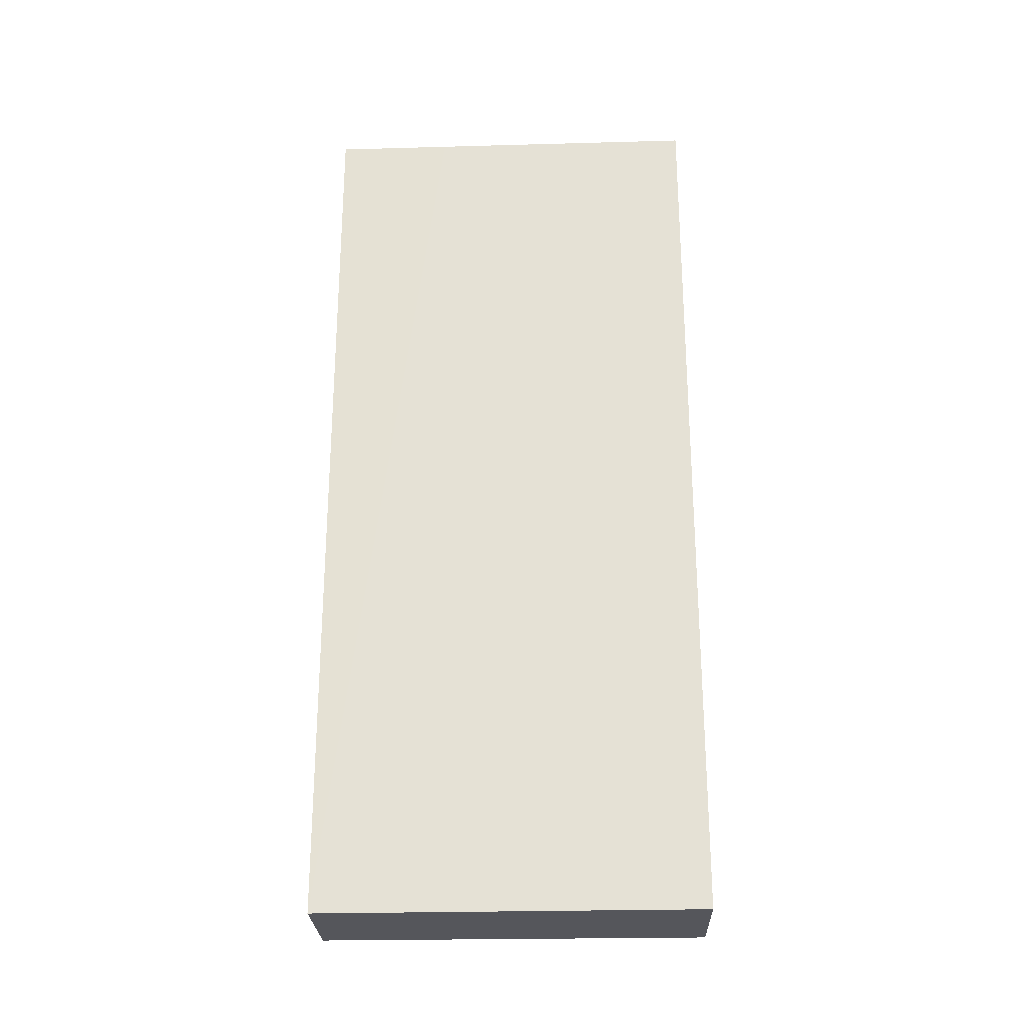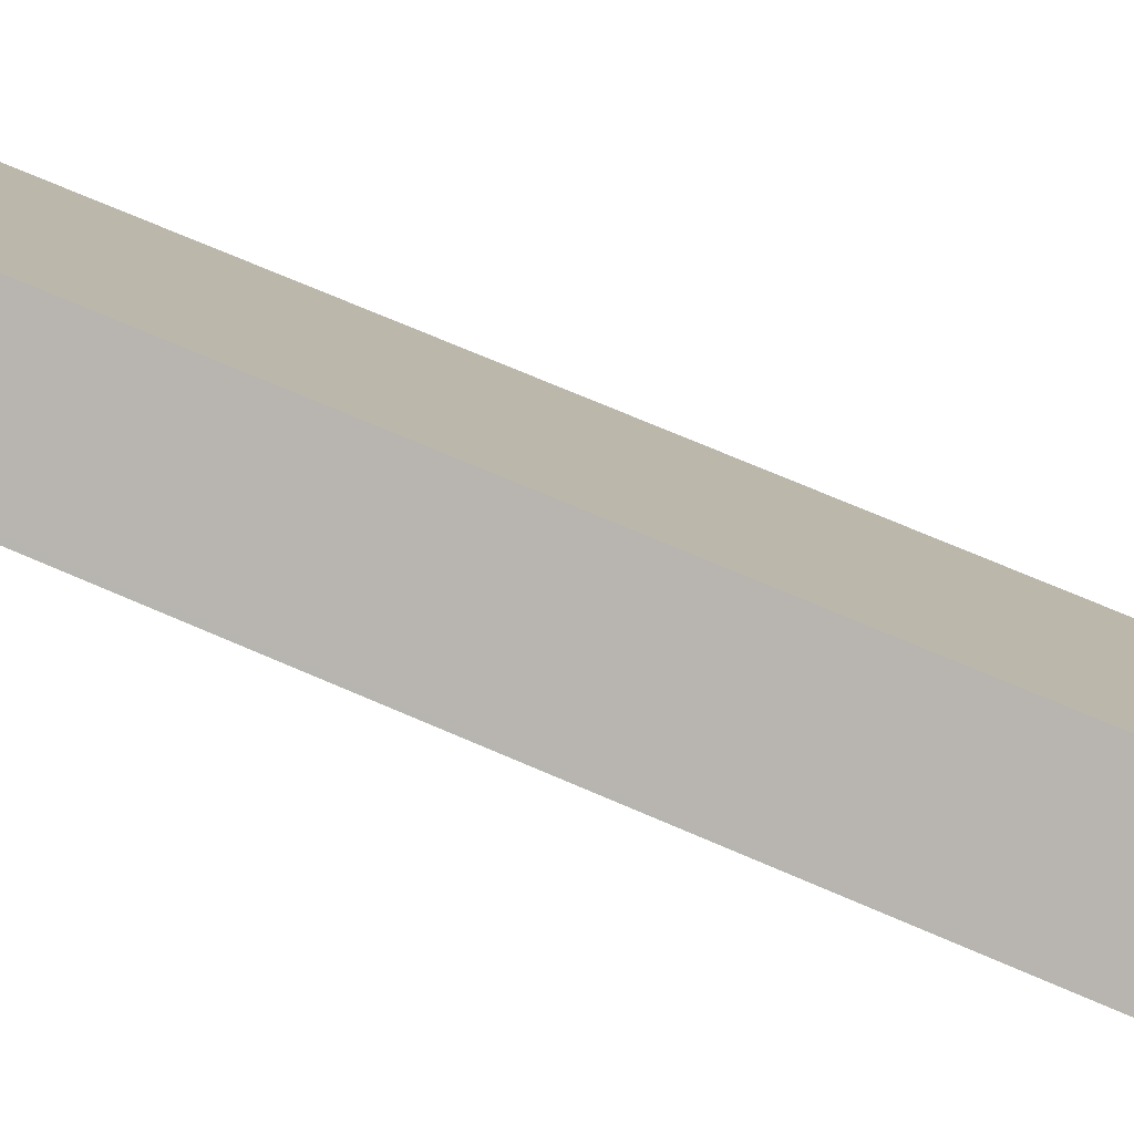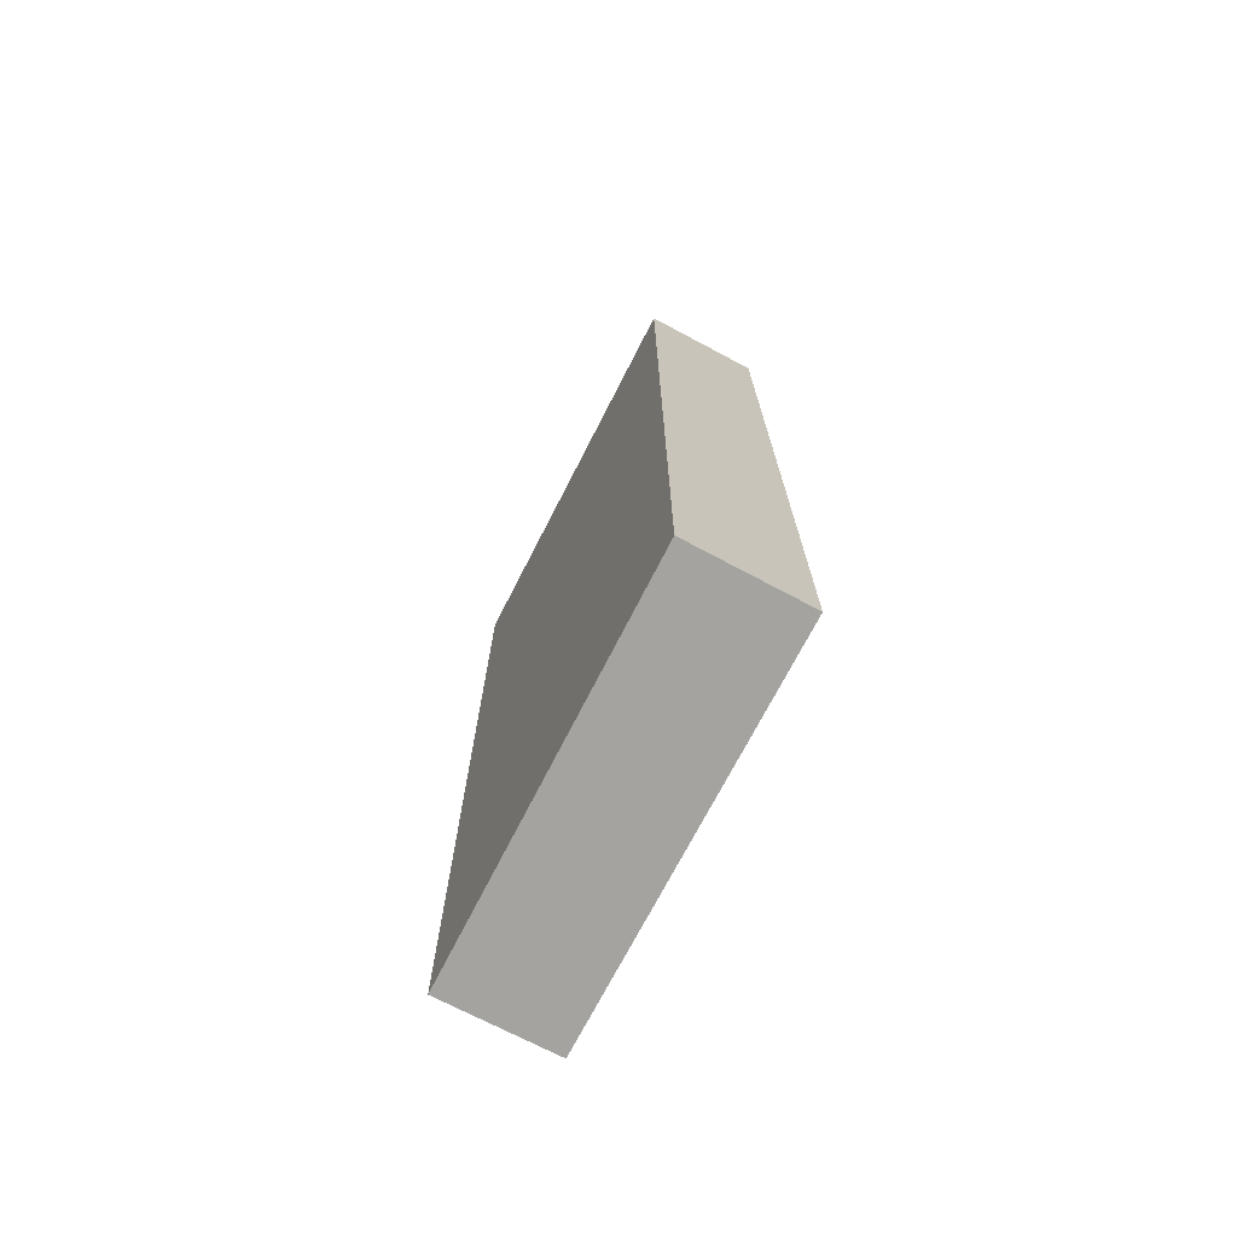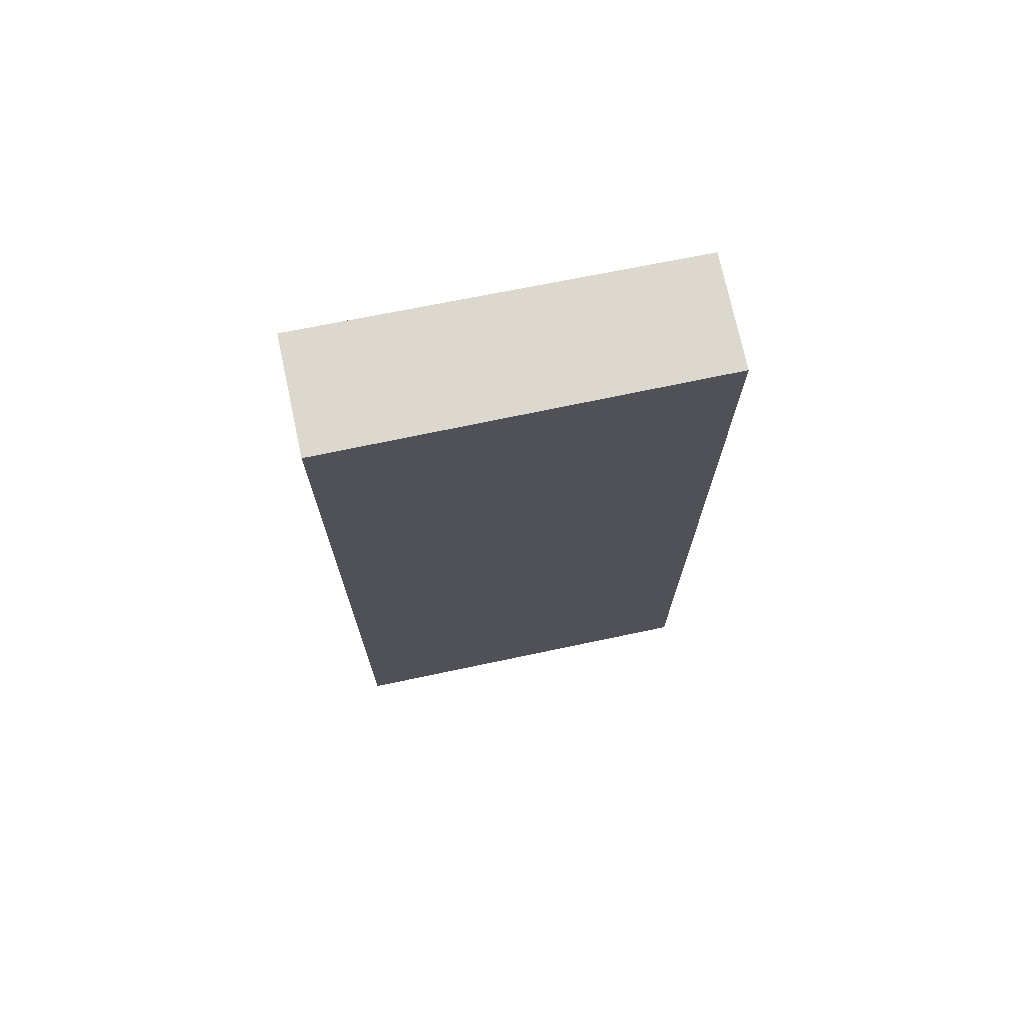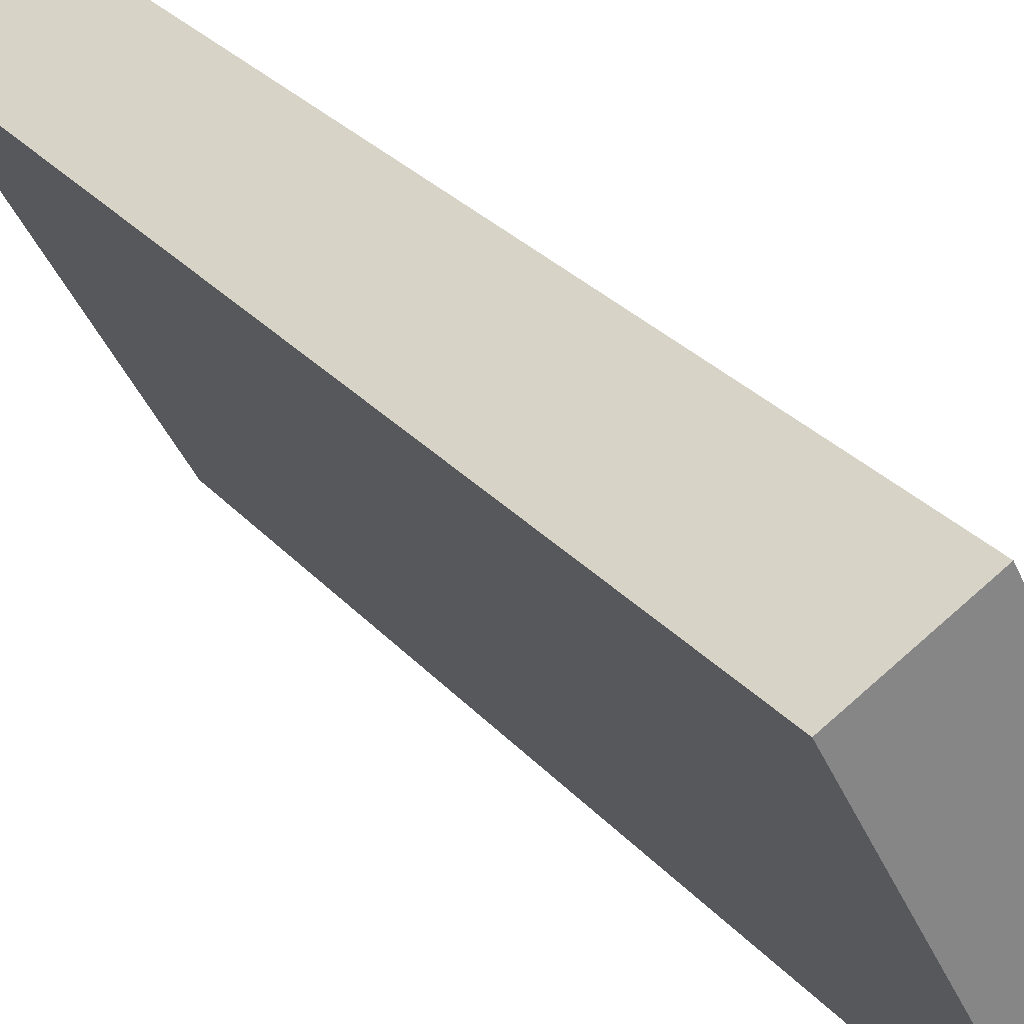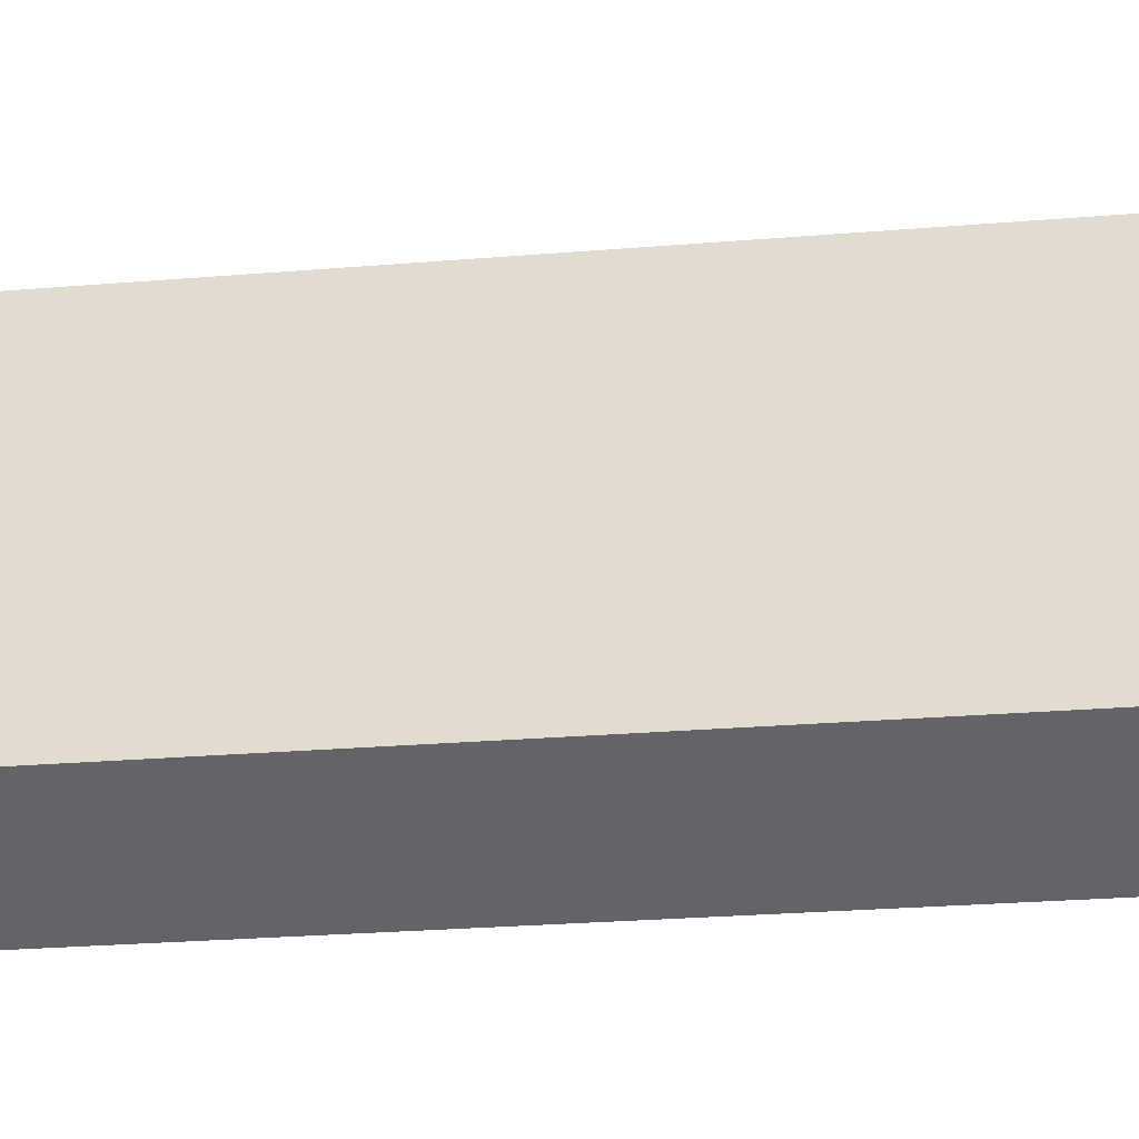
<metadata>
{"format":"obj","ext":"obj","renderer":"f3d","projection":"perspective","resolution":1024,"background":"white","views":[{"elev":-26.2,"azim":-115.6,"up":"+Y"},{"elev":70.1,"azim":-66.5,"up":"+Z"},{"elev":-72.9,"azim":-55.2,"up":"+Y"},{"elev":72.4,"azim":50.5,"up":"+Y"},{"elev":28.8,"azim":-32.6,"up":"+Z"},{"elev":-24.1,"azim":98.1,"up":"+Z"}]}
</metadata>
<code>
v  1.398 9.929 0.074
v  0.048 9.929 0.025
v  1.132 9.929 0.582
v  1.838 9.929 -0.767
v  0 9.929 6.08e-16
v  1.398 9.929 -2.617
v  1.906 9.929 -0.897
v  3.098 9.929 -3.175
v  2.984 9.929 -3.235
v  2.004 9.929 -3.751
v  2.029 9.929 -3.738
v  2.004 2.297e-16 -3.751
v  2.029 2.289e-16 -3.738
v  3.098 1.944e-16 -3.175
v  2.984 1.981e-16 -3.235
v  0 0 0
v  1.398 1.602e-16 -2.617
v  1.132 -3.564e-17 0.582
v  0.048 -1.531e-18 0.025
v  1.906 5.493e-17 -0.897
v  1.398 -4.531e-18 0.074
v  1.838 4.697e-17 -0.767
g defaultobject
f 1 2 3
f 2 1 4
f 2 4 5
f 5 4 6
f 6 4 7
f 6 7 8
f 6 8 9
f 6 9 10
f 10 9 11
f 11 12 10
f 12 11 9
f 12 9 8
f 12 8 13
f 13 8 14
f 13 14 15
f 12 6 10
f 6 12 5
f 5 12 16
f 16 12 17
f 16 2 5
f 2 16 3
f 3 16 18
f 18 16 19
f 18 1 3
f 1 18 4
f 4 18 7
f 7 18 8
f 8 18 14
f 14 18 20
f 20 18 21
f 20 21 22
f 12 15 17
f 15 12 13
f 17 19 16
f 19 17 18
f 18 17 21
f 21 17 22
f 22 17 20
f 20 17 14
f 14 17 15

</code>
